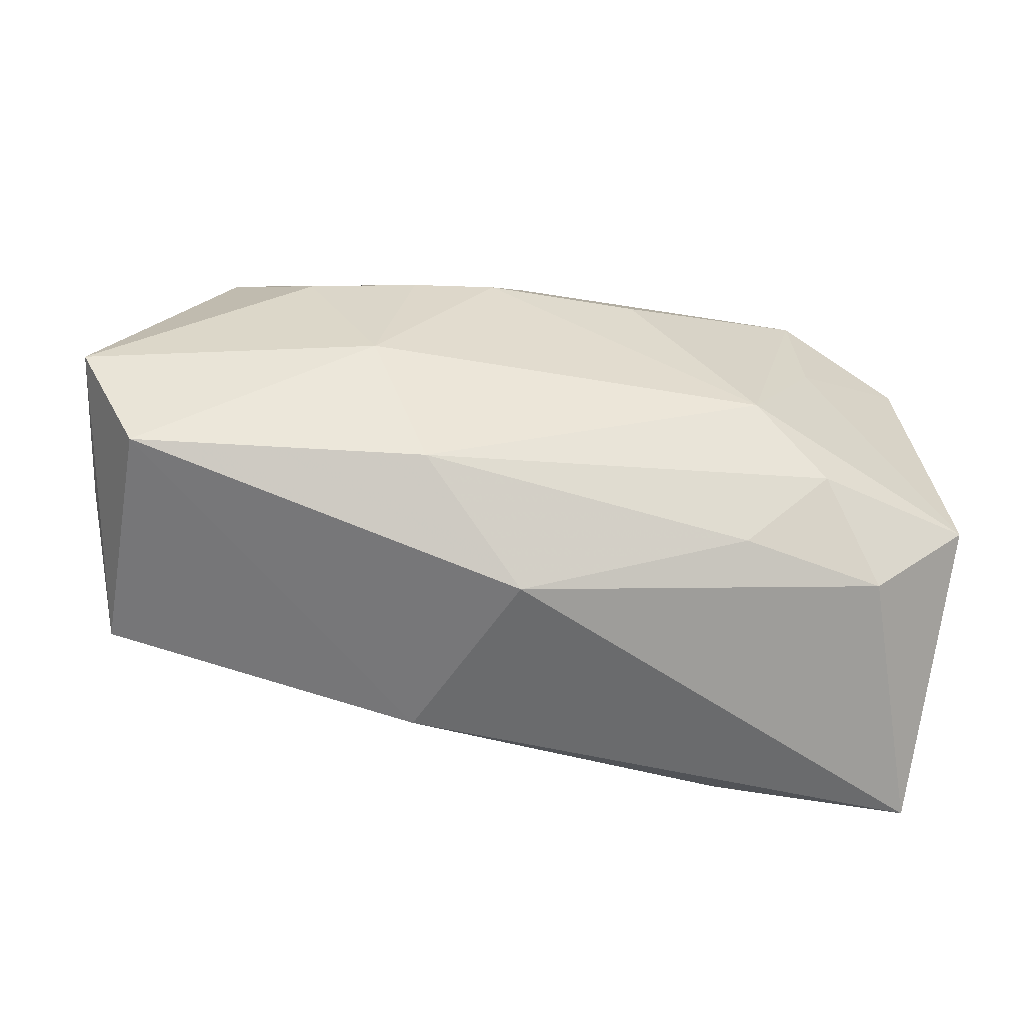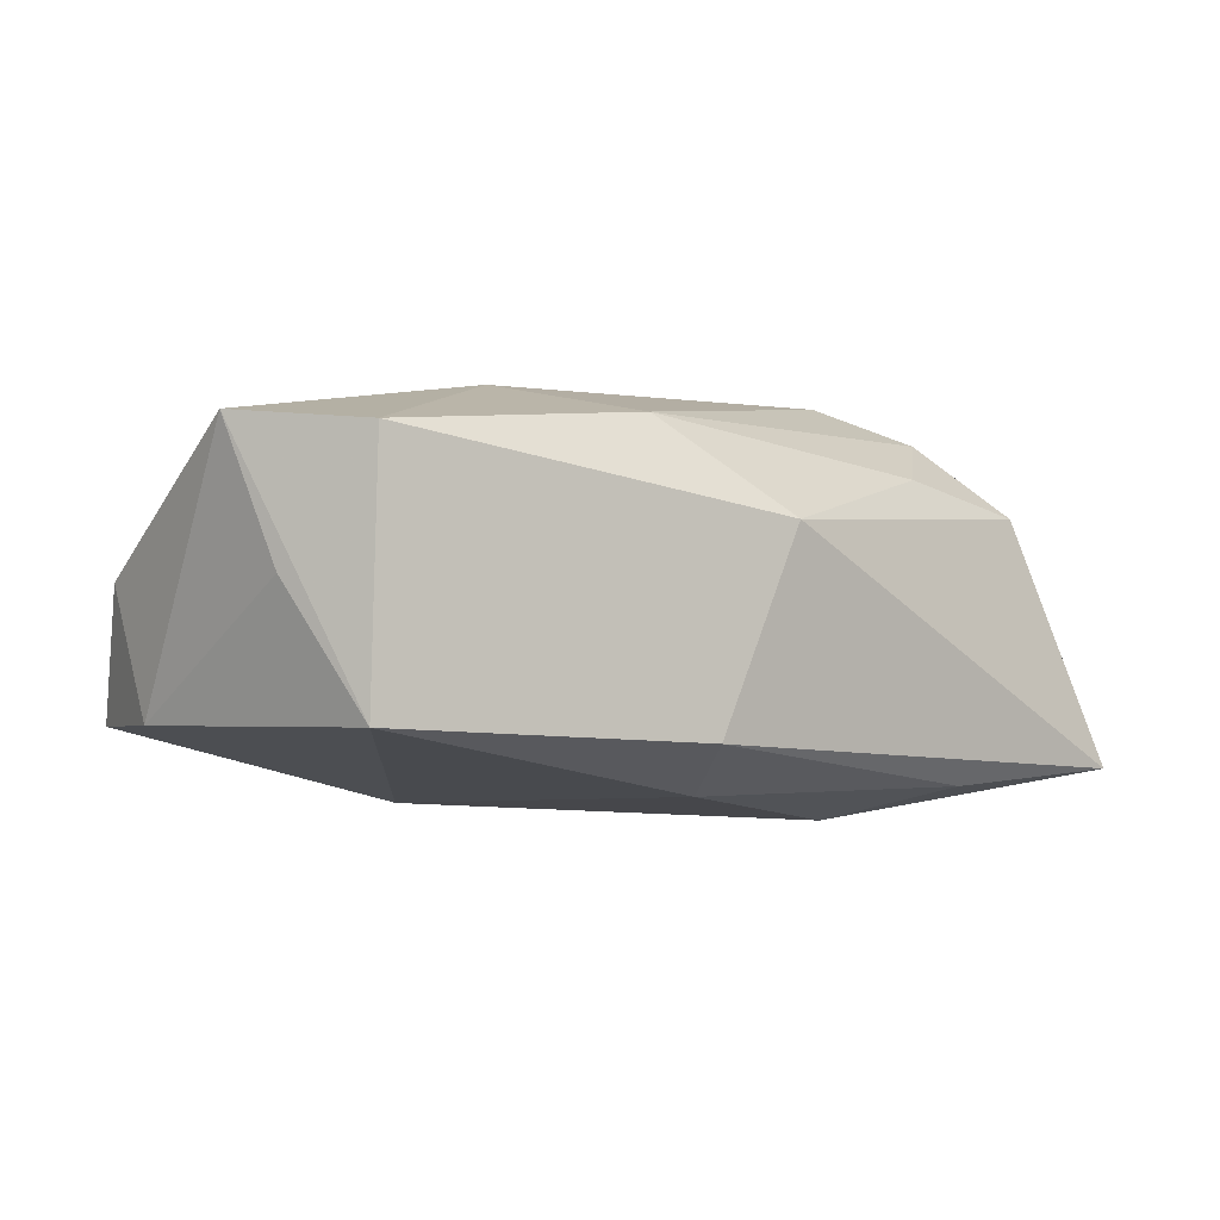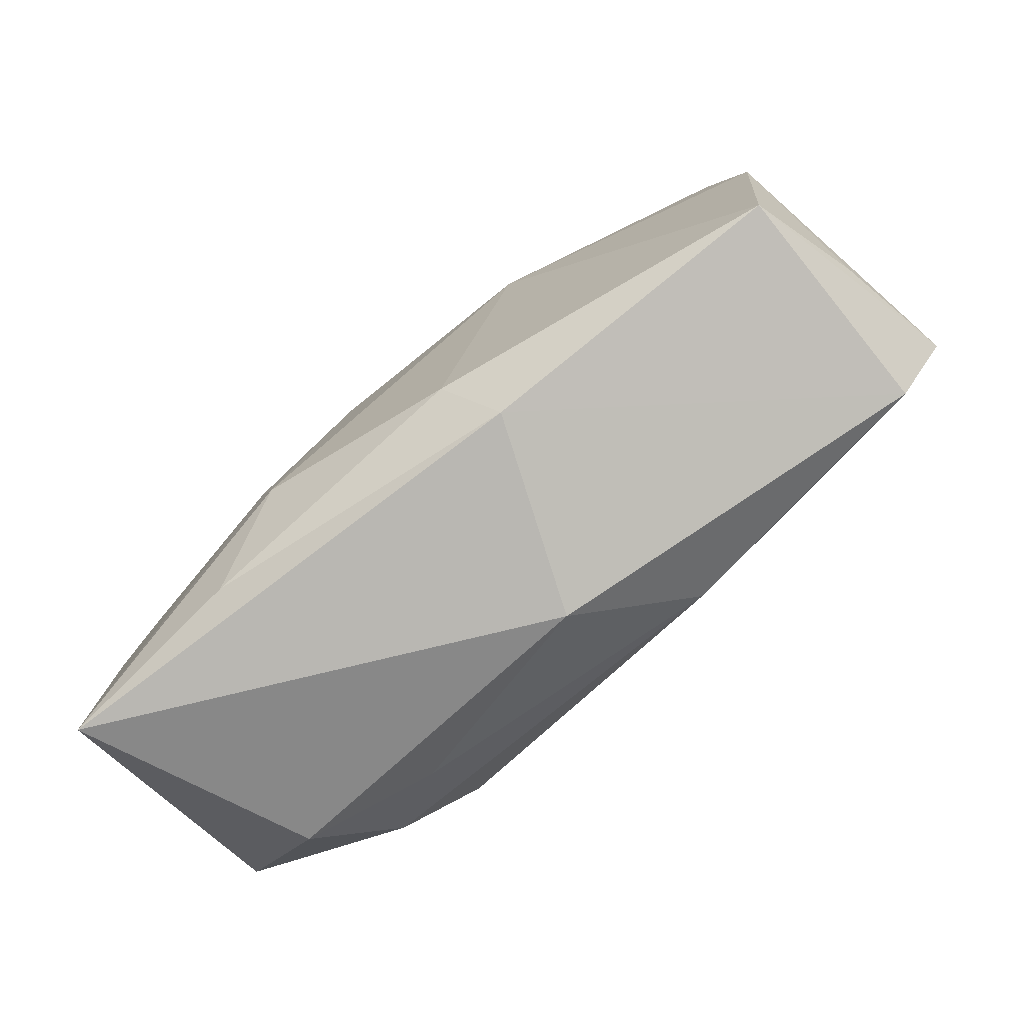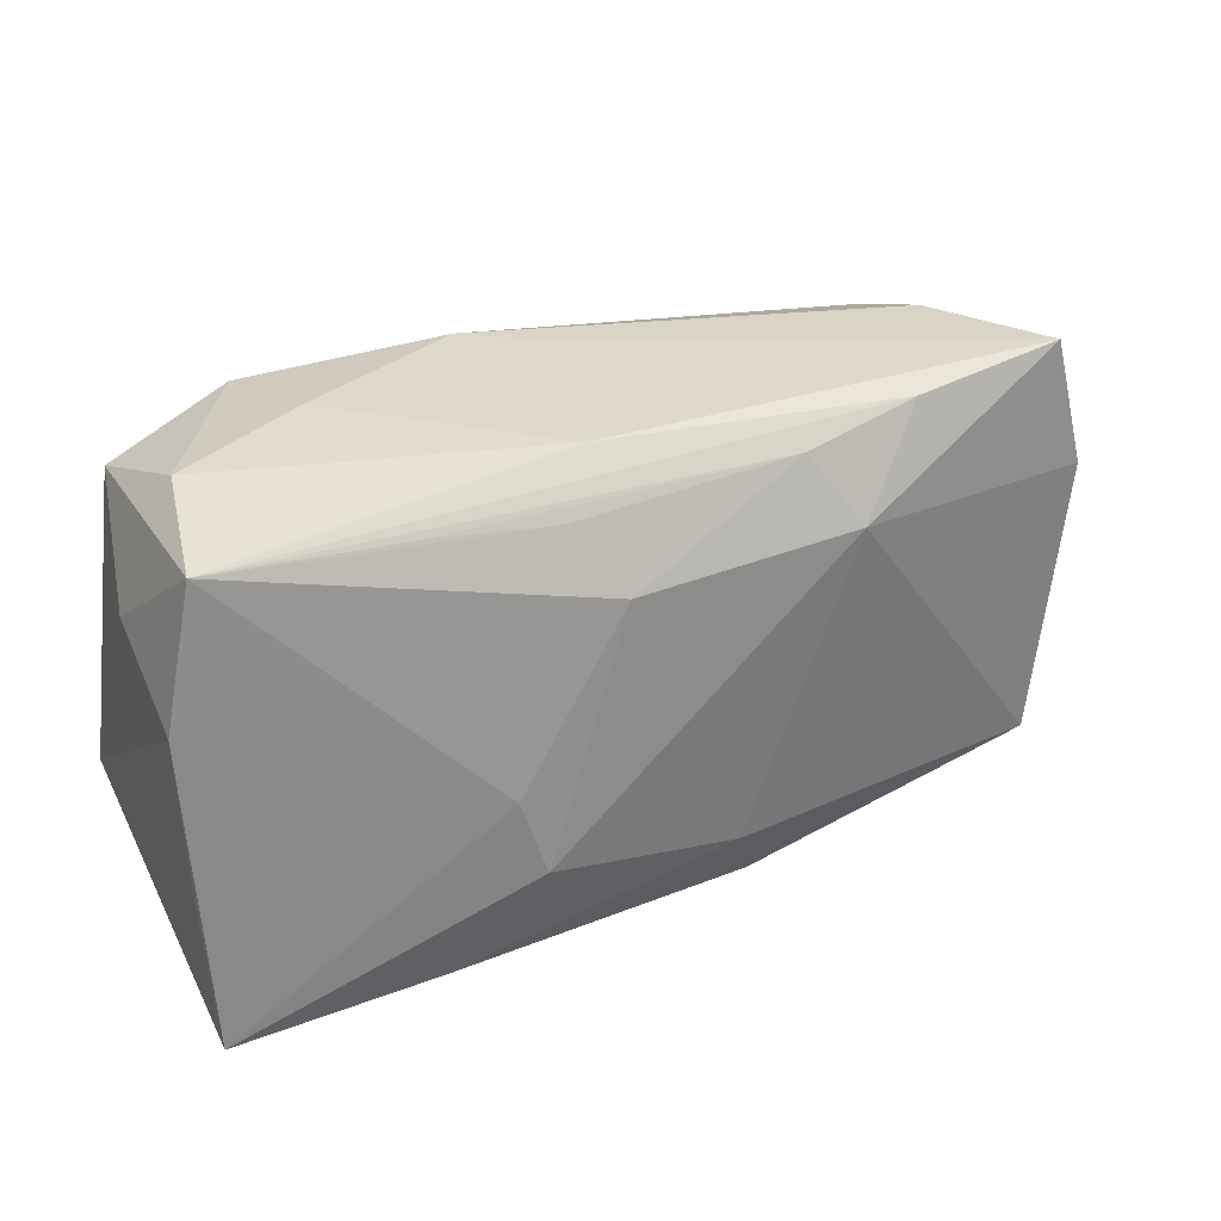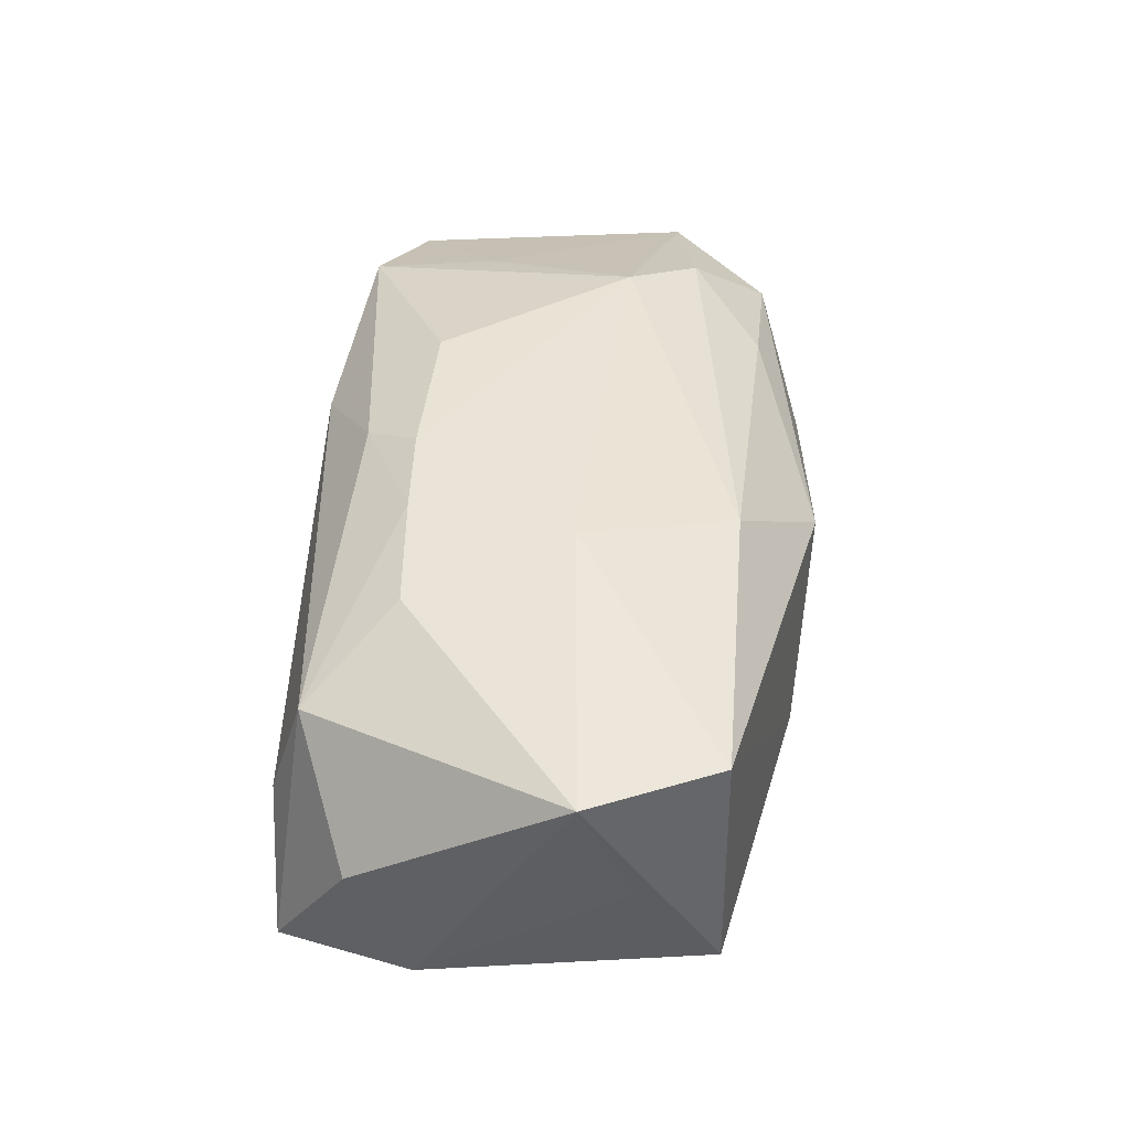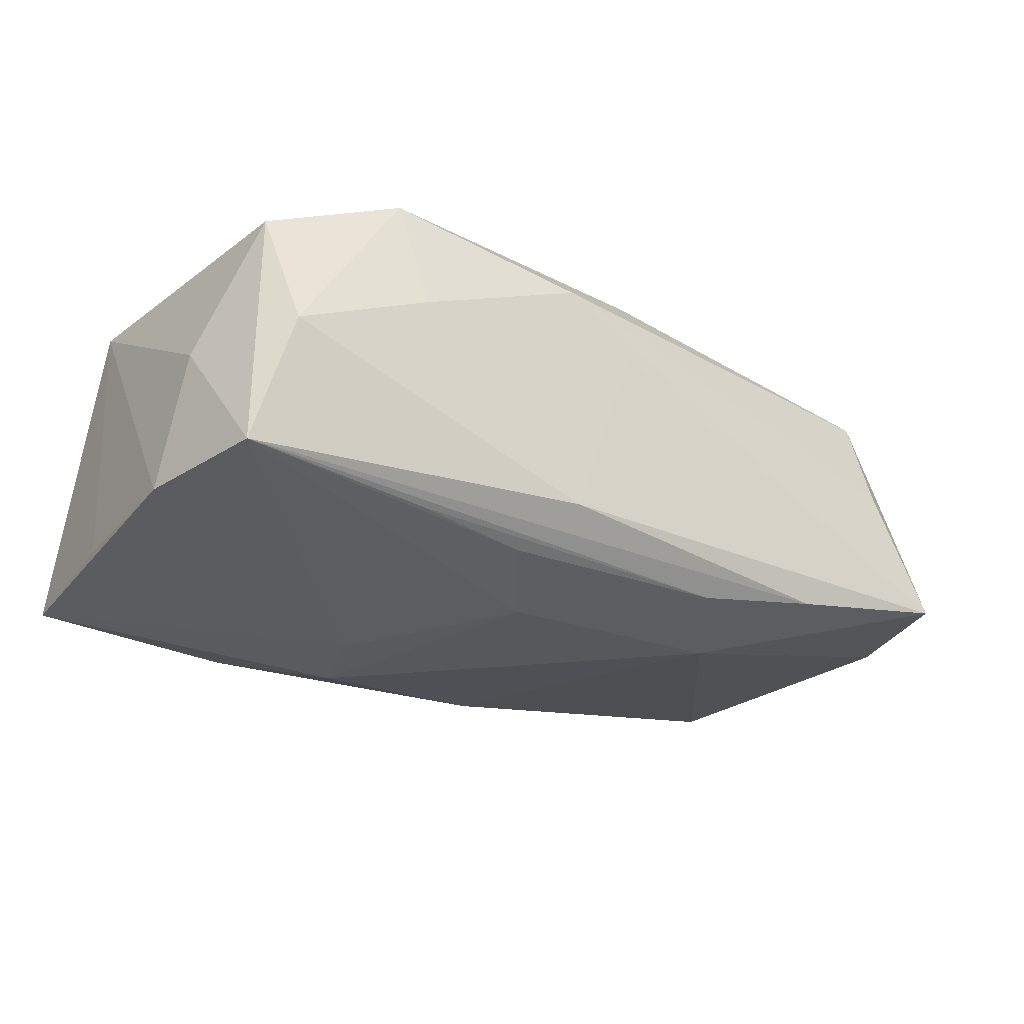
<metadata>
{"format":"obj","ext":"obj","renderer":"f3d","projection":"perspective","resolution":1024,"background":"white","views":[{"elev":-55.9,"azim":-7.9,"up":"+Y"},{"elev":-0.2,"azim":-42.1,"up":"+Z"},{"elev":-79.3,"azim":-138.3,"up":"+Y"},{"elev":26.5,"azim":154.3,"up":"+Y"},{"elev":43.2,"azim":-85.6,"up":"+Z"},{"elev":-29.8,"azim":144.2,"up":"+Z"}]}
</metadata>
<code>
v -0.01559 -0.002365 0.01636
v 0.03578 0.004011 -0.01267
v 0.02051 0.0189 0.002909
v 0.03353 0.01495 0.007582
v -0.03461 0.0188 -0.008696
v 0.02298 0.01796 0.01191
v 0.01807 0.01487 -0.01327
v -0.01057 -0.01449 0.01388
v 0.00692 0.01034 0.01611
v -0.0218 0.009942 0.01465
v -0.01267 0.01049 0.01577
v -0.002723 0.01504 0.01419
v 0.008249 0.01419 -0.01376
v 0.03373 0.01516 -0.01288
v -0.01458 0.009947 -0.0149
v 0.005049 0.01822 -0.01025
v -0.01052 0.01572 -0.01305
v 0.03145 0.01765 -0.002364
v -0.03939 -0.004188 0.01303
v 0.02345 0.007811 0.01271
v 0.01302 -0.00471 -0.01629
v -0.02051 0.01769 -0.01146
v -0.001888 -0.02086 0.00637
v -0.03405 -0.01439 0.01207
v -0.0286 0.01928 0.001197
v 0.00668 0.01988 0.009191
v 0.0278 -0.0162 0.007358
v 0.01089 -0.01084 -0.0164
v -0.03771 0.008103 -0.008148
v 0.01779 -0.01907 -0.01363
v 0.01685 -0.004614 0.01636
v 0.02287 -0.01009 0.01334
v 0.03597 -0.008209 0.008098
v -0.02895 0.01656 0.01012
v 0.01627 -0.01579 0.01009
v 0.035 -0.00867 -0.01235
v -0.03762 -0.008183 0.002279
v -0.005747 0.01074 0.01636
v -0.03496 -0.01466 -0.007564
v -0.005916 -0.0142 -0.01349
v -0.008837 -0.01994 -0.009347
v 0.034 -0.02086 -0.01289
v -0.03746 0.01263 0.001858
v 0.0003532 0.01962 0.005025
v 0.03579 0.008234 -0.002437
v 0.004393 0.008835 -0.01597
f 5 15 29
f 39 29 15
f 23 42 27
f 18 4 14
f 14 16 18
f 28 15 46
f 44 5 26
f 26 16 44
f 44 16 5
f 17 46 15
f 31 38 1
f 1 8 31
f 26 5 25
f 25 34 26
f 5 34 25
f 19 34 43
f 43 34 5
f 43 29 19
f 5 29 43
f 10 34 19
f 19 1 10
f 19 39 24
f 24 1 19
f 8 1 24
f 23 8 24
f 19 29 37
f 37 39 19
f 29 39 37
f 41 42 23
f 23 24 41
f 41 24 39
f 14 4 45
f 45 2 14
f 31 8 32
f 35 8 23
f 23 27 35
f 35 32 8
f 27 32 35
f 4 18 6
f 6 20 4
f 31 20 6
f 3 16 26
f 3 18 16
f 26 6 3
f 3 6 18
f 28 46 21
f 21 46 14
f 14 2 21
f 21 42 28
f 21 2 42
f 22 16 14
f 14 17 22
f 5 16 22
f 22 15 5
f 22 17 15
f 14 46 13
f 46 17 13
f 34 10 11
f 11 1 38
f 11 10 1
f 28 42 30
f 42 41 30
f 40 41 39
f 28 30 40
f 40 30 41
f 40 15 28
f 40 39 15
f 42 2 36
f 26 34 12
f 12 6 26
f 38 6 12
f 12 11 38
f 34 11 12
f 9 38 31
f 31 6 9
f 9 6 38
f 7 17 14
f 14 13 7
f 7 13 17
f 33 45 4
f 33 32 27
f 33 27 42
f 42 36 33
f 31 32 33
f 2 45 33
f 33 36 2
f 33 20 31
f 4 20 33

</code>
